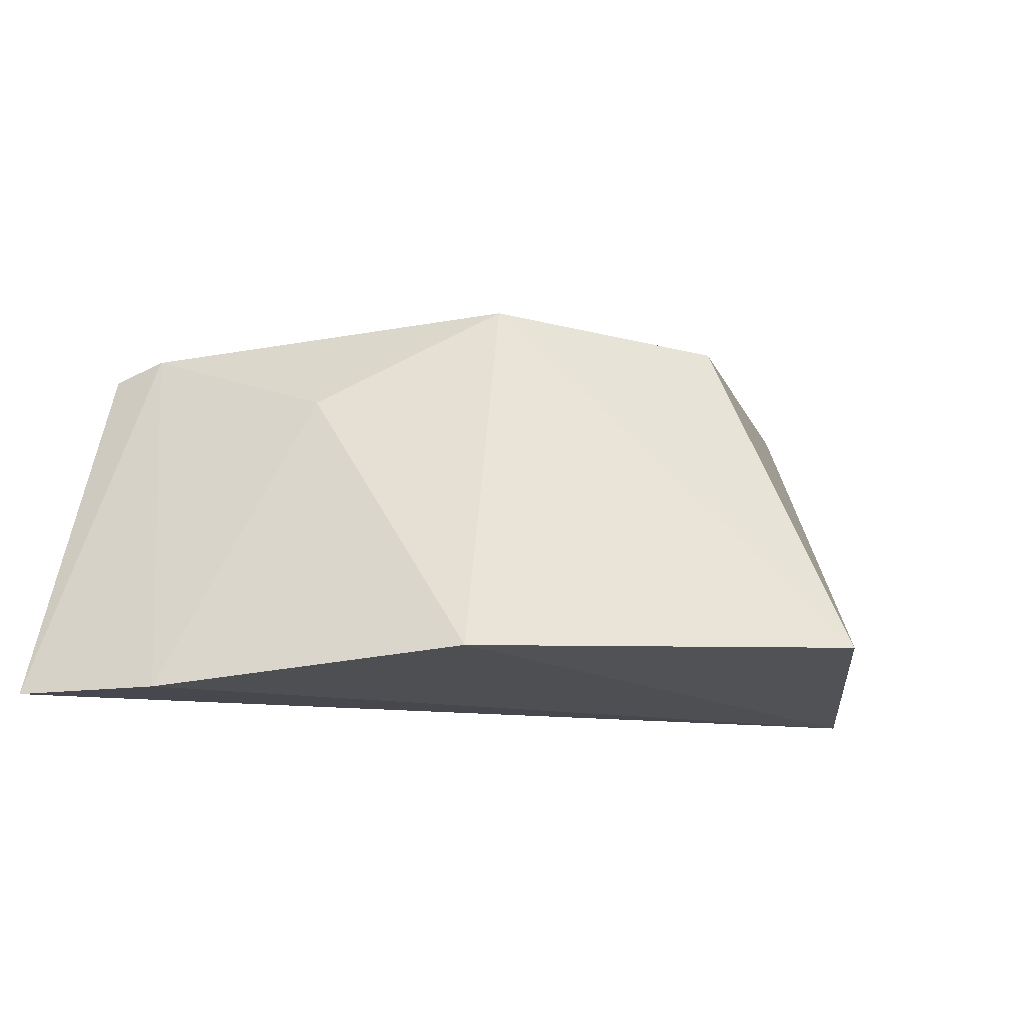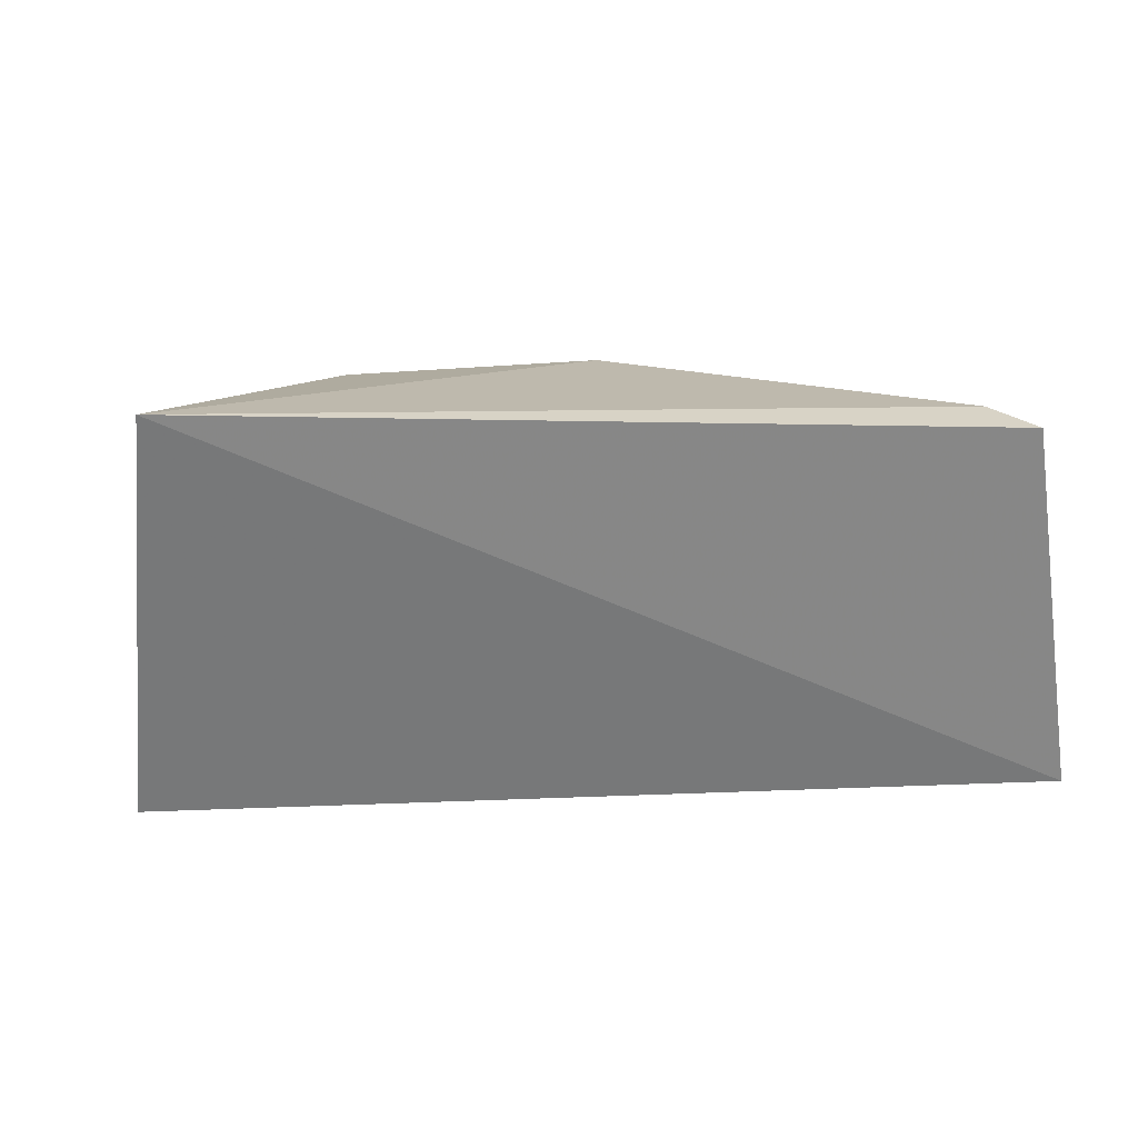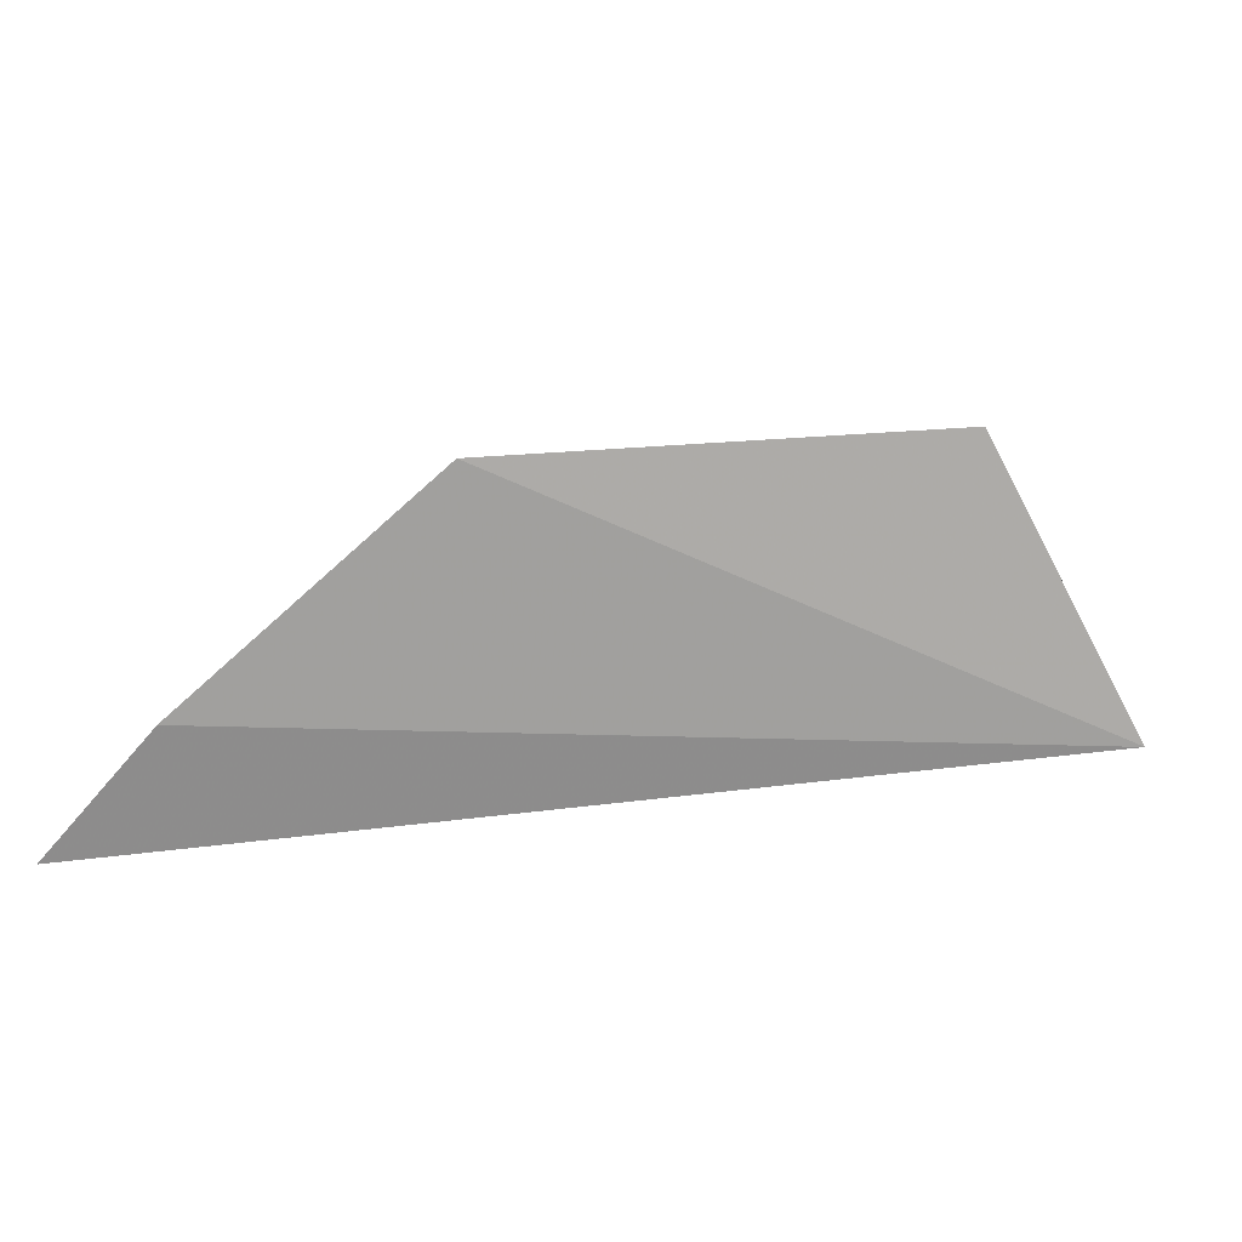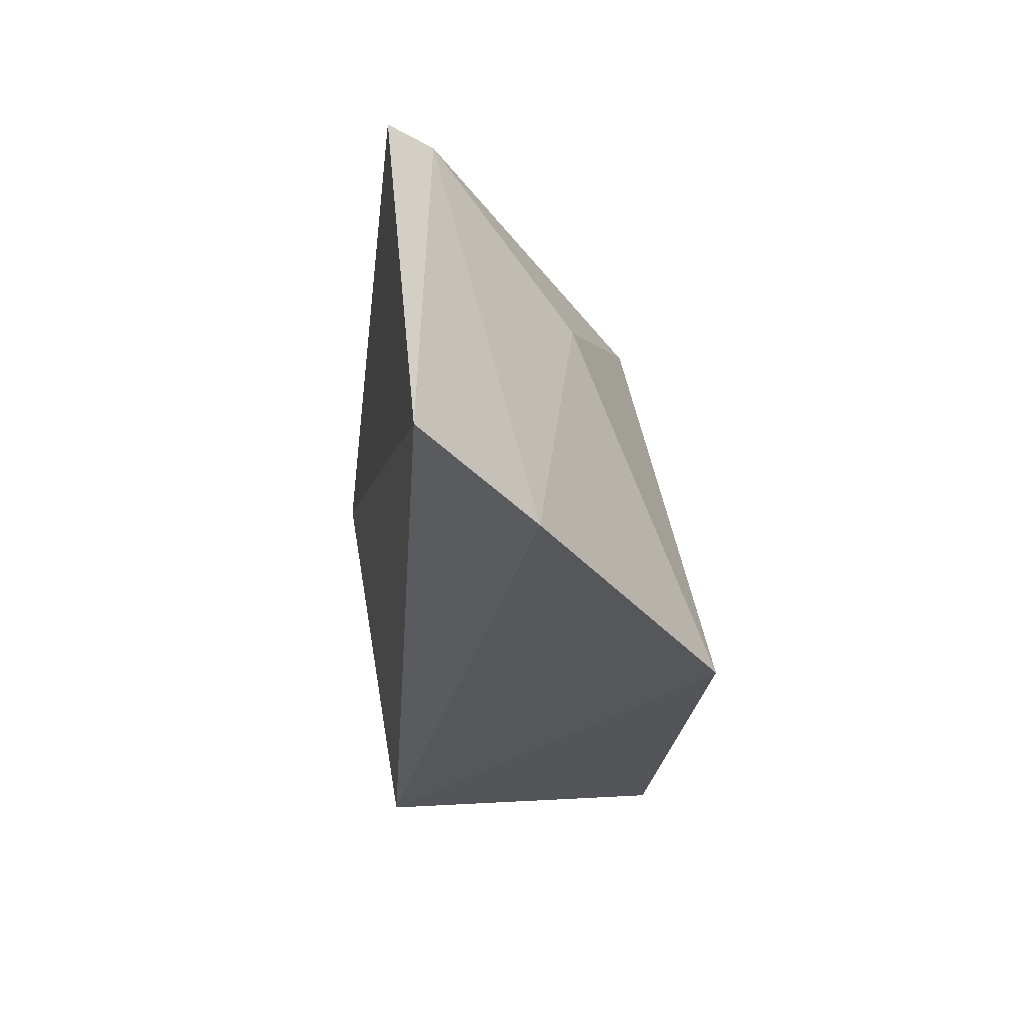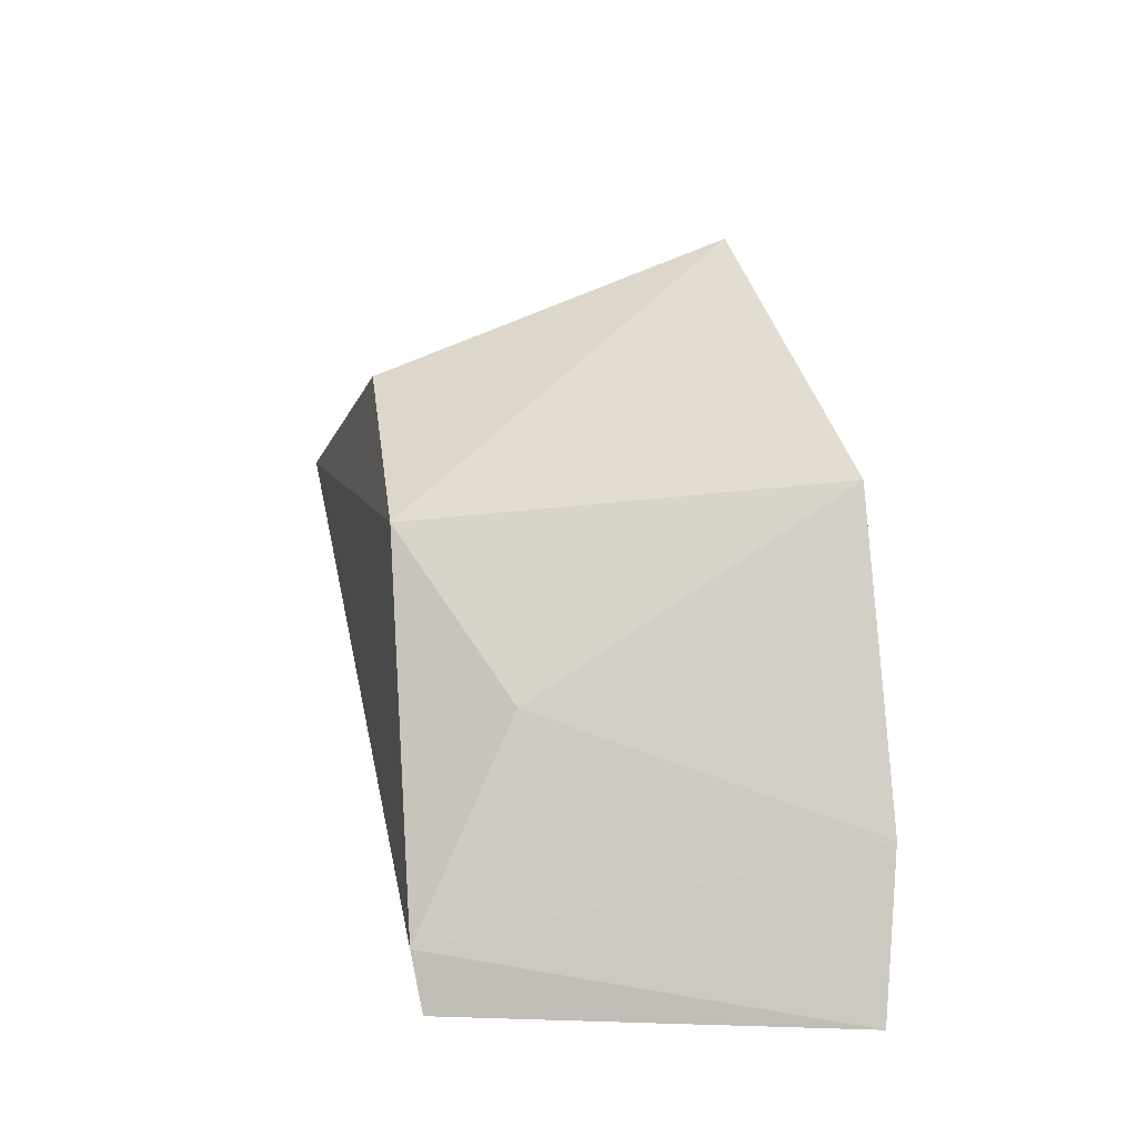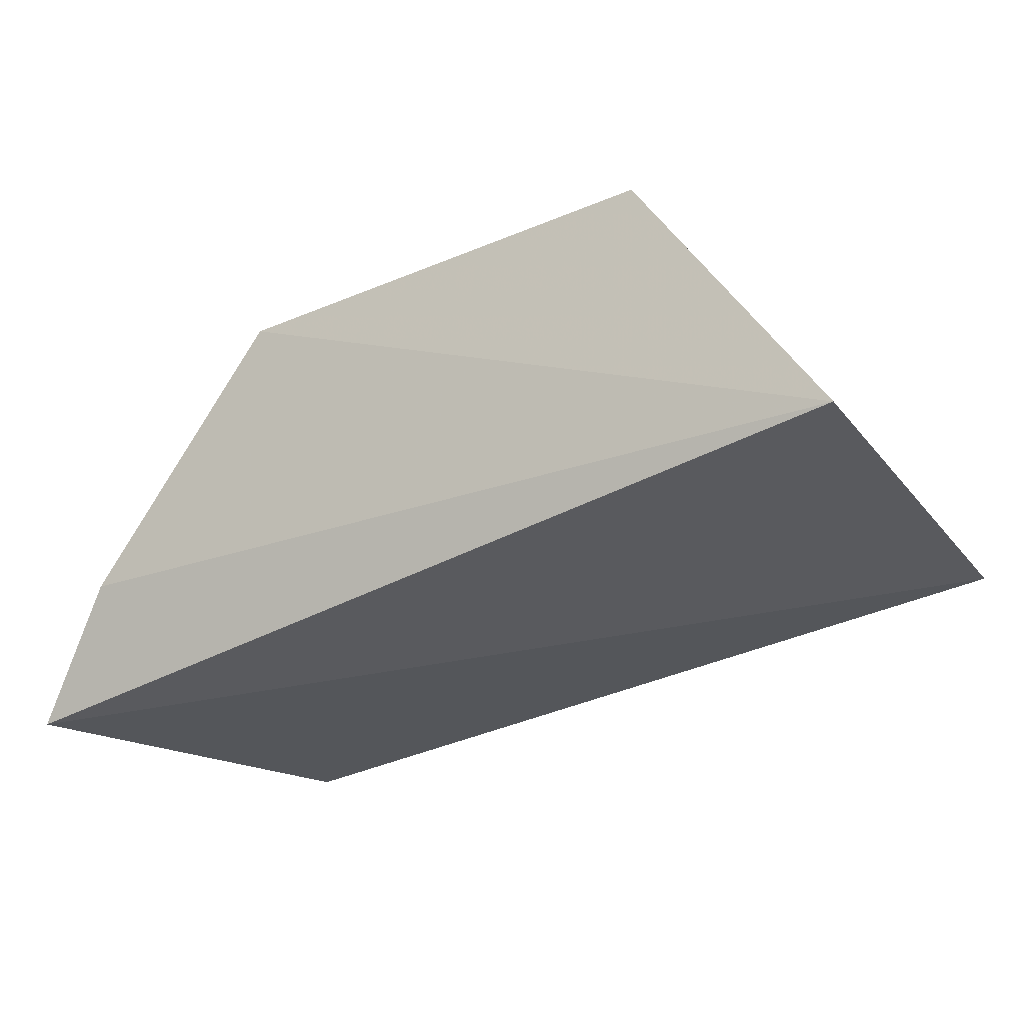
<metadata>
{"format":"obj","ext":"obj","renderer":"f3d","projection":"perspective","resolution":1024,"background":"white","views":[{"elev":-27.1,"azim":-32.7,"up":"+Y"},{"elev":23.1,"azim":153.5,"up":"+Y"},{"elev":-78.2,"azim":-9.0,"up":"+Y"},{"elev":-32.8,"azim":-107.7,"up":"+Y"},{"elev":28.1,"azim":-95.5,"up":"+Z"},{"elev":-16.7,"azim":32.3,"up":"+Z"}]}
</metadata>
<code>
v 0.02303 0.04527 0.07771
v 0.04947 0.04973 0.0429
v 0.04838 0.1071 0.03239
v -0.02446 0.09596 0.05775
v -0.07577 0.03902 0.01188
v 0.01076 0.09733 0.06327
v -0.03491 0.03643 0.06612
v -0.06512 0.09472 0.009693
v -0.06371 0.03624 0.03114
v -0.06123 0.09598 0.0171
v -0.04628 0.08124 0.04213
f 1 2 3
f 5 3 2
f 6 1 3
f 6 3 4
f 6 4 1
f 7 2 1
f 7 1 4
f 8 3 5
f 9 5 2
f 9 2 7
f 10 4 3
f 10 3 8
f 10 8 5
f 10 5 9
f 11 7 4
f 11 4 10
f 11 10 9
f 11 9 7

</code>
